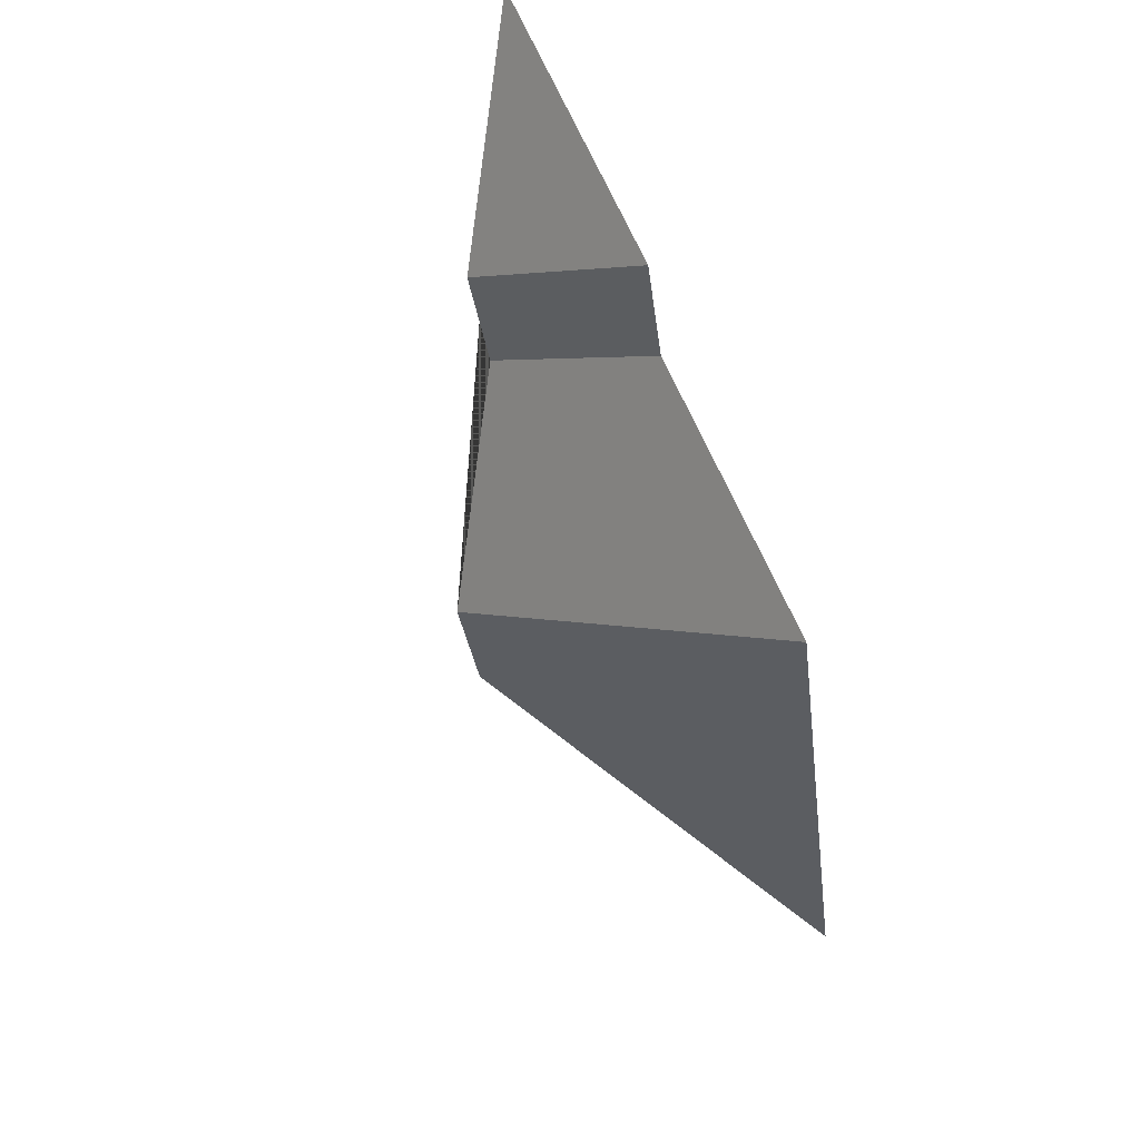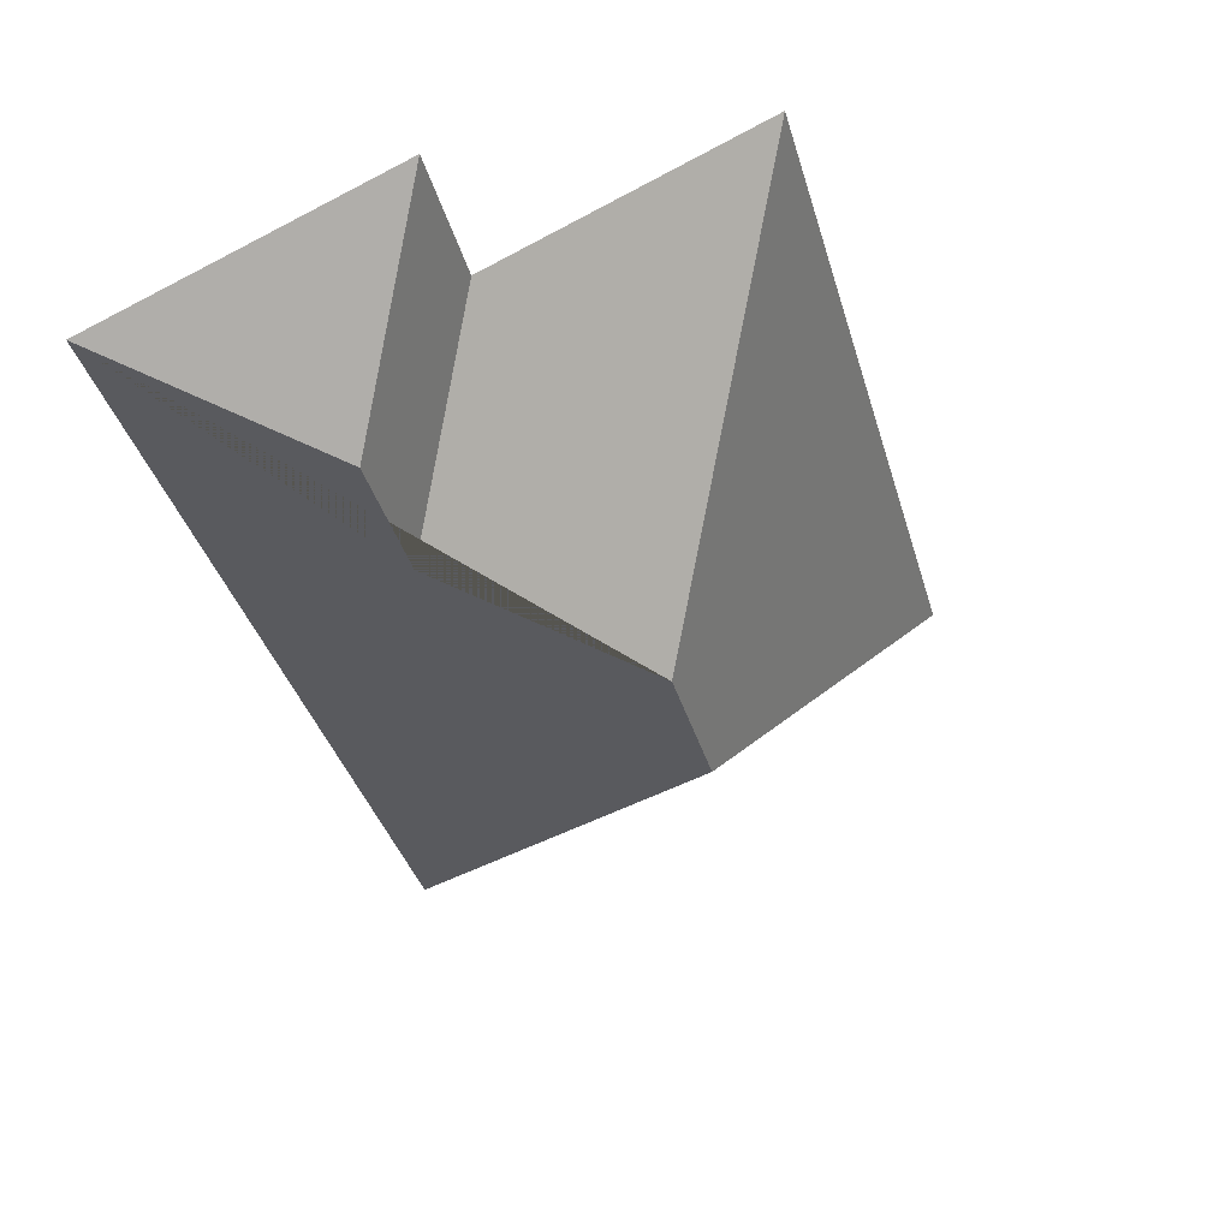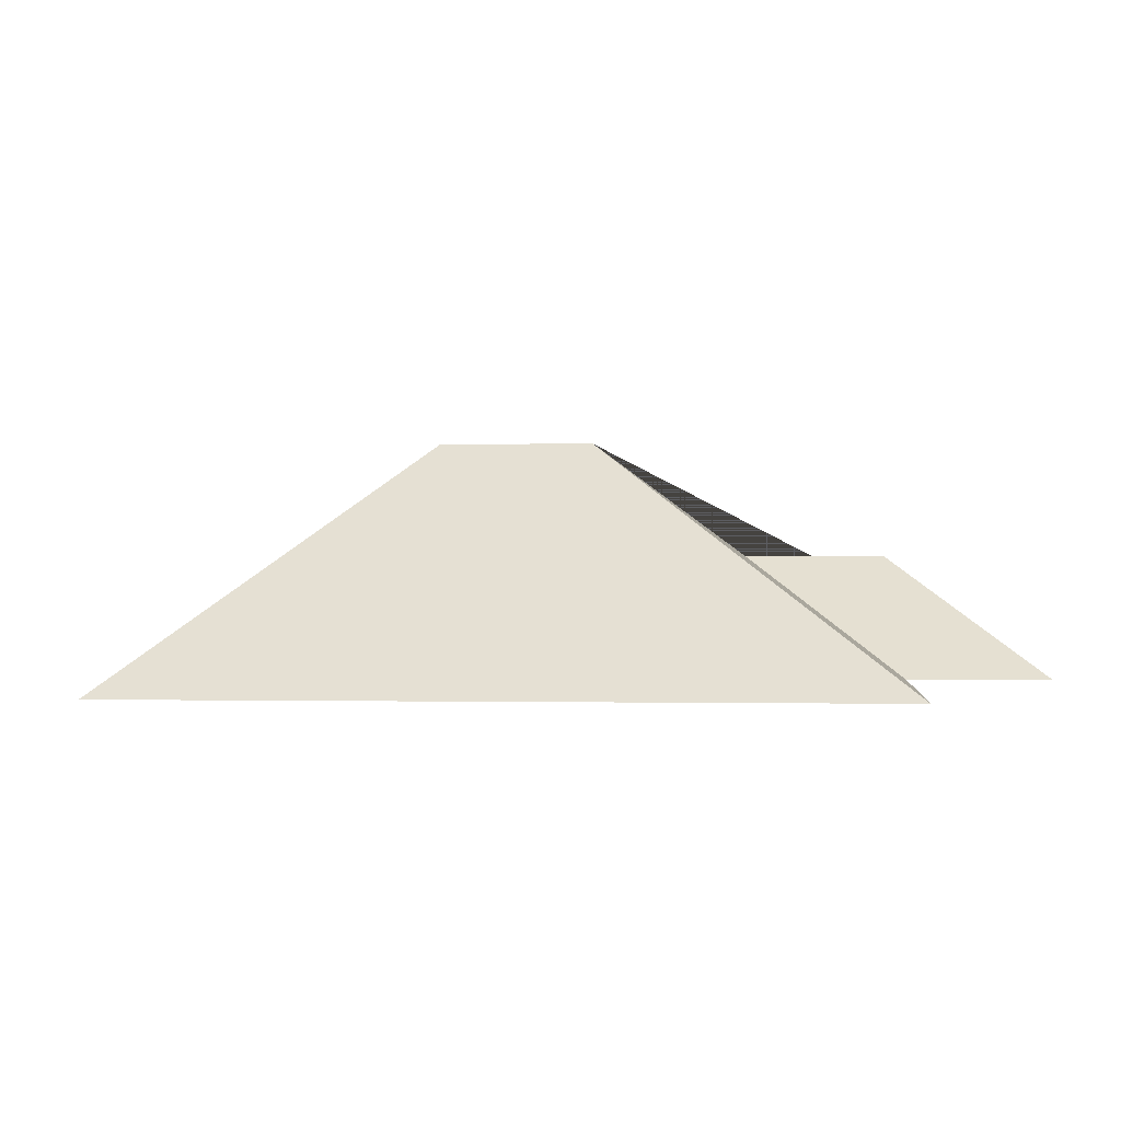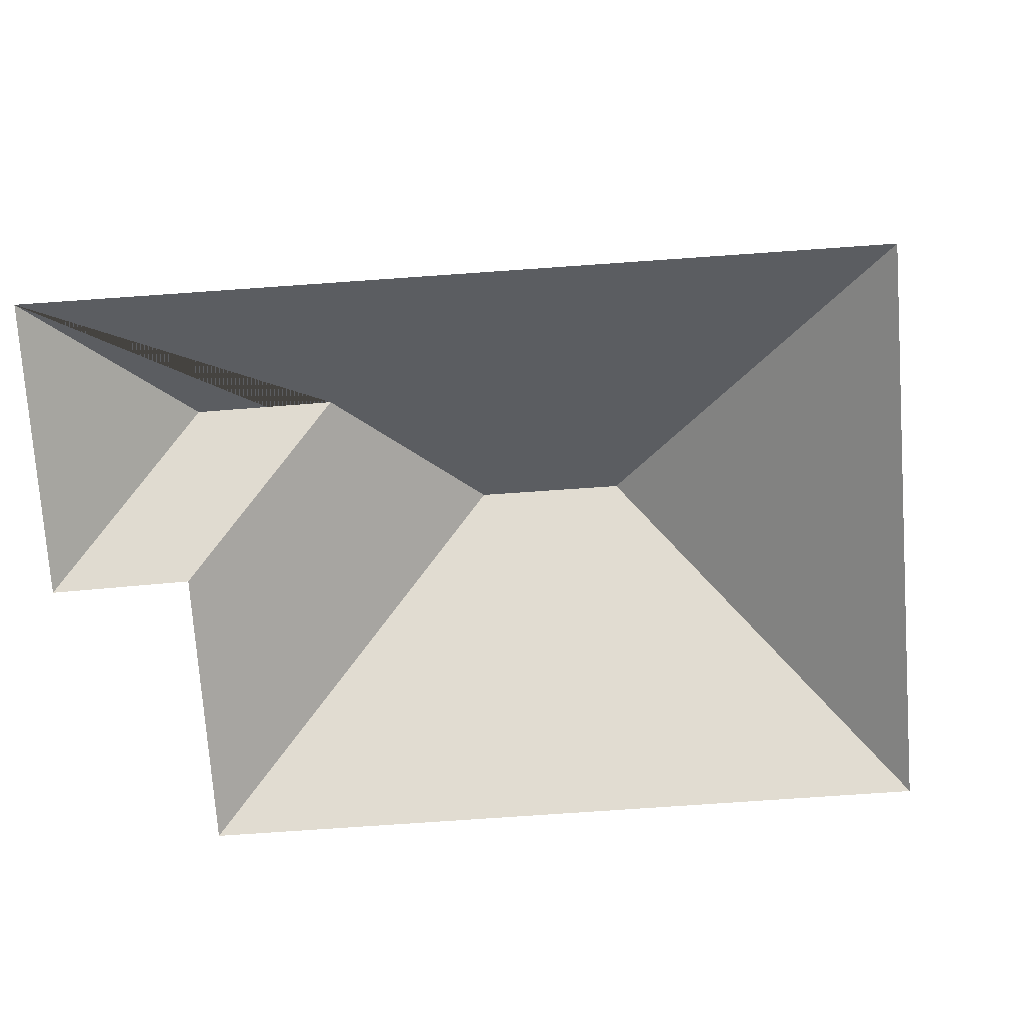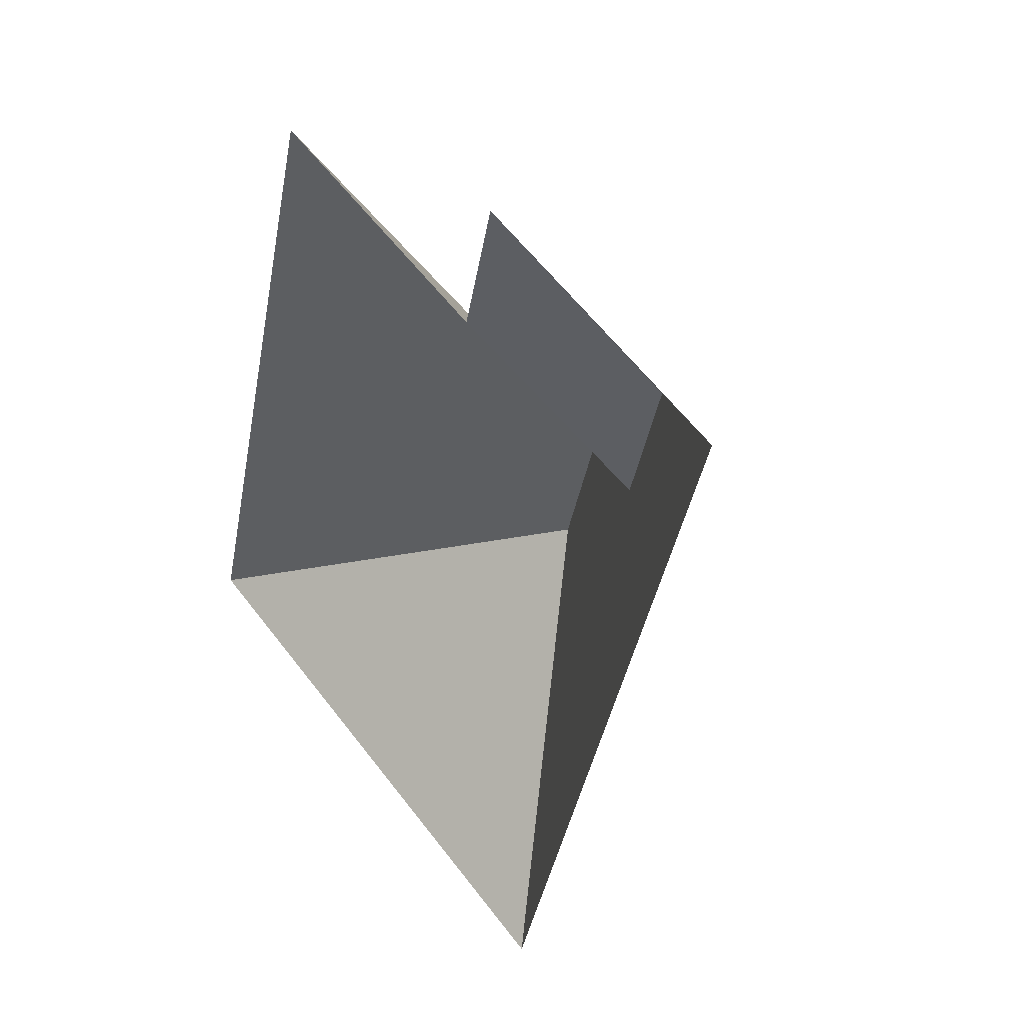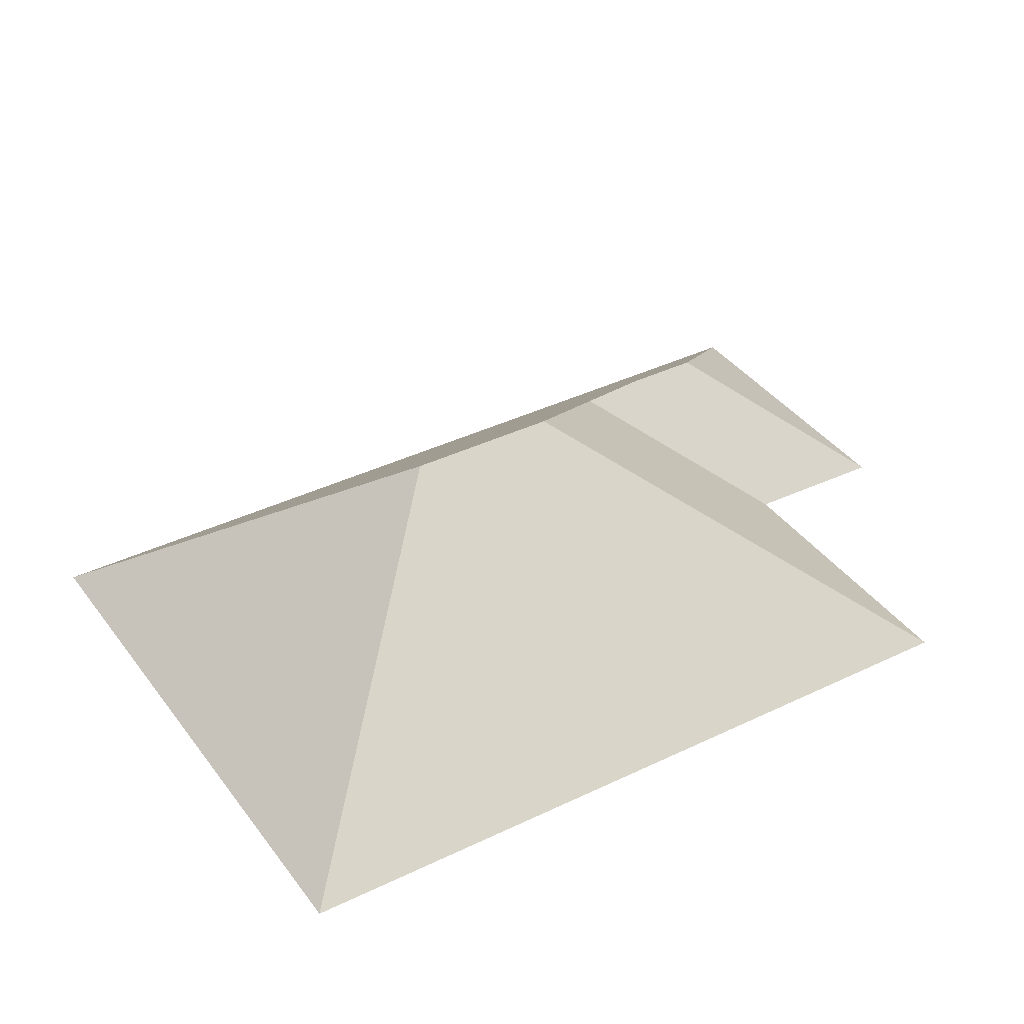
<metadata>
{"format":"obj","ext":"obj","renderer":"f3d","projection":"perspective","resolution":1024,"background":"white","views":[{"elev":78.7,"azim":-113.2,"up":"+Z"},{"elev":48.6,"azim":156.3,"up":"+Z"},{"elev":1.4,"azim":-70.4,"up":"+Y"},{"elev":-73.8,"azim":110.1,"up":"+Y"},{"elev":38.8,"azim":51.3,"up":"+Z"},{"elev":37.8,"azim":-105.7,"up":"+Y"}]}
</metadata>
<code>
o BK39_500_015028_0030_roof
v 170.5 75 -14.47
v 259.6 75 -40.13
v 159.3 75 -56.15
v 74.96 75 -32.23
v 202.7 110.6 -72.41
v 191.1 110.3 -114
v 135.6 145 -146.1
v 122.9 145 -190.1
v 185 75 -298.7
v 12.51 75 -249
v 170.5 0 -14.47
v 259.6 0 -40.13
v 185 0 -298.7
v 12.51 0 -249
v 74.96 0 -32.23
v 159.3 0 -56.15
f 5 6 3 1
f 6 7 4 3
f 7 8 10 4
f 8 9 10
f 5 2 1
f 2 9 8 7 6 5

</code>
